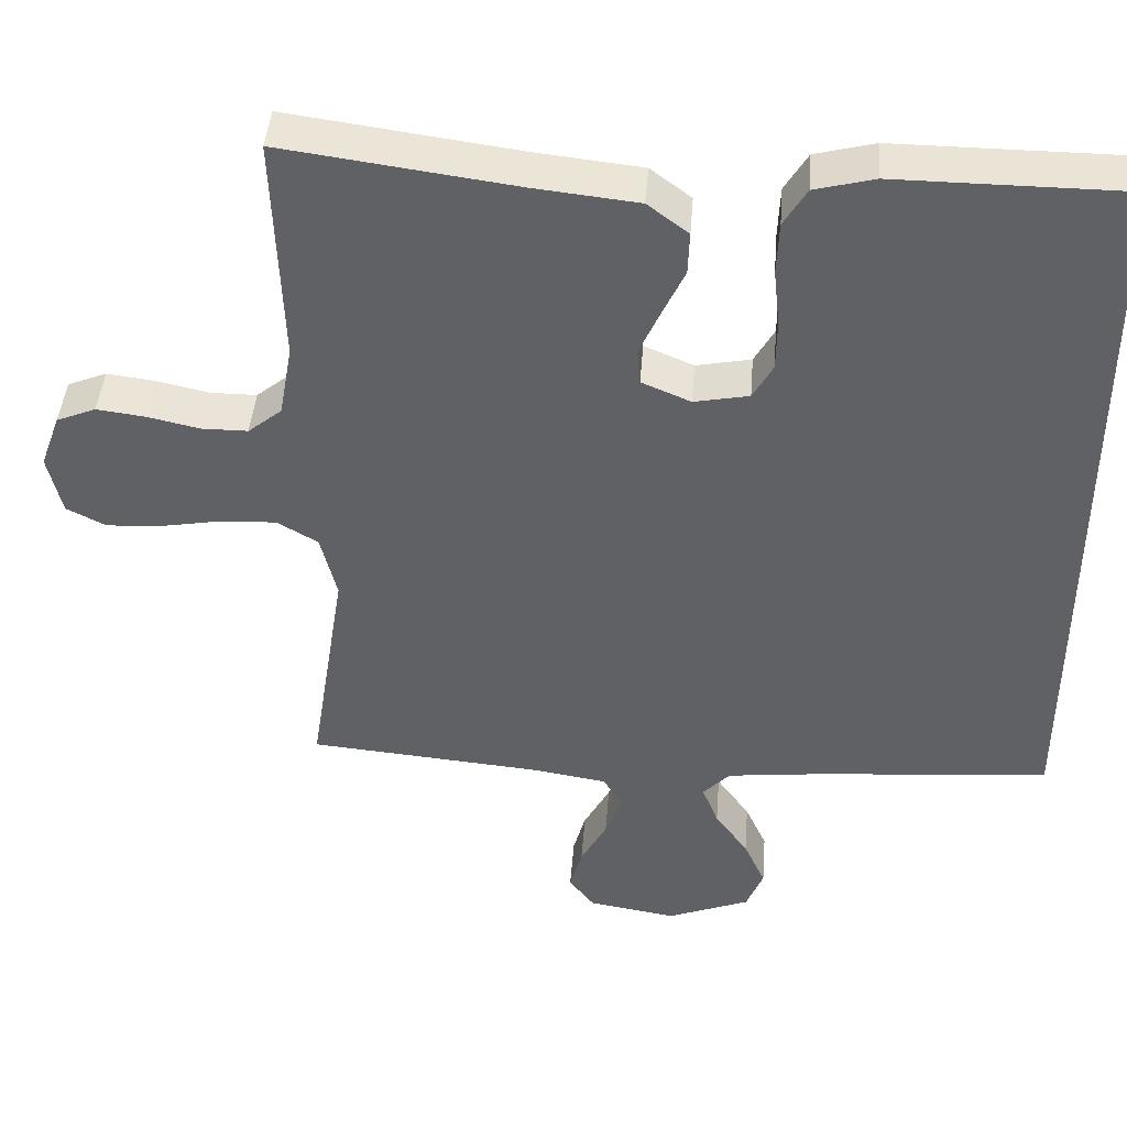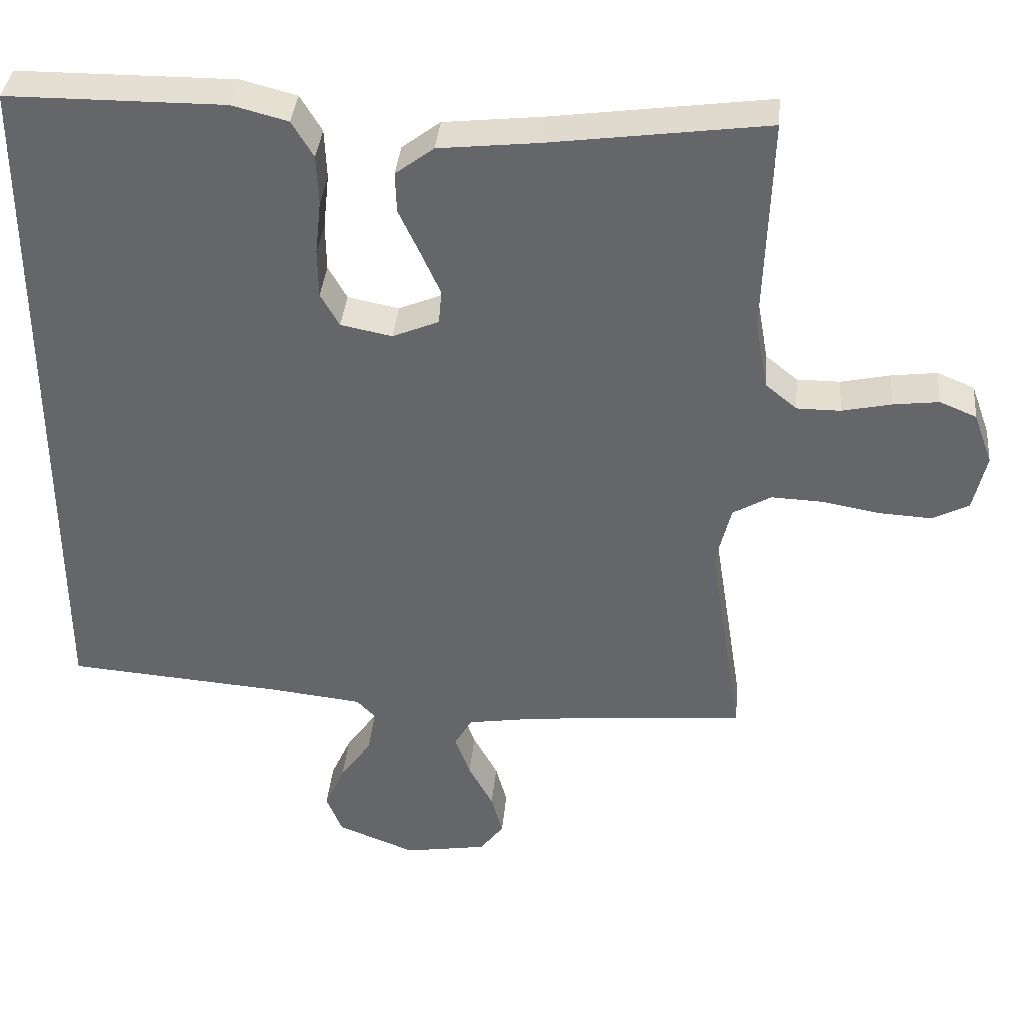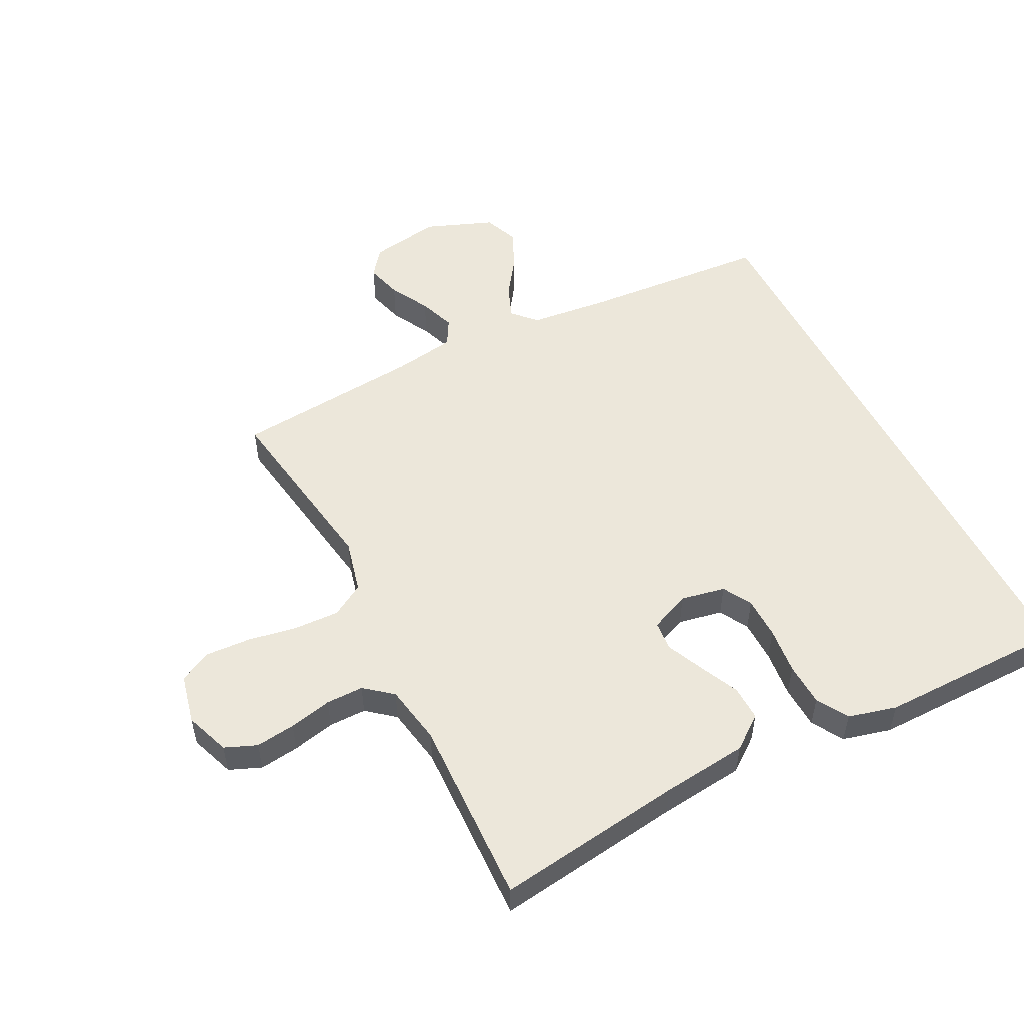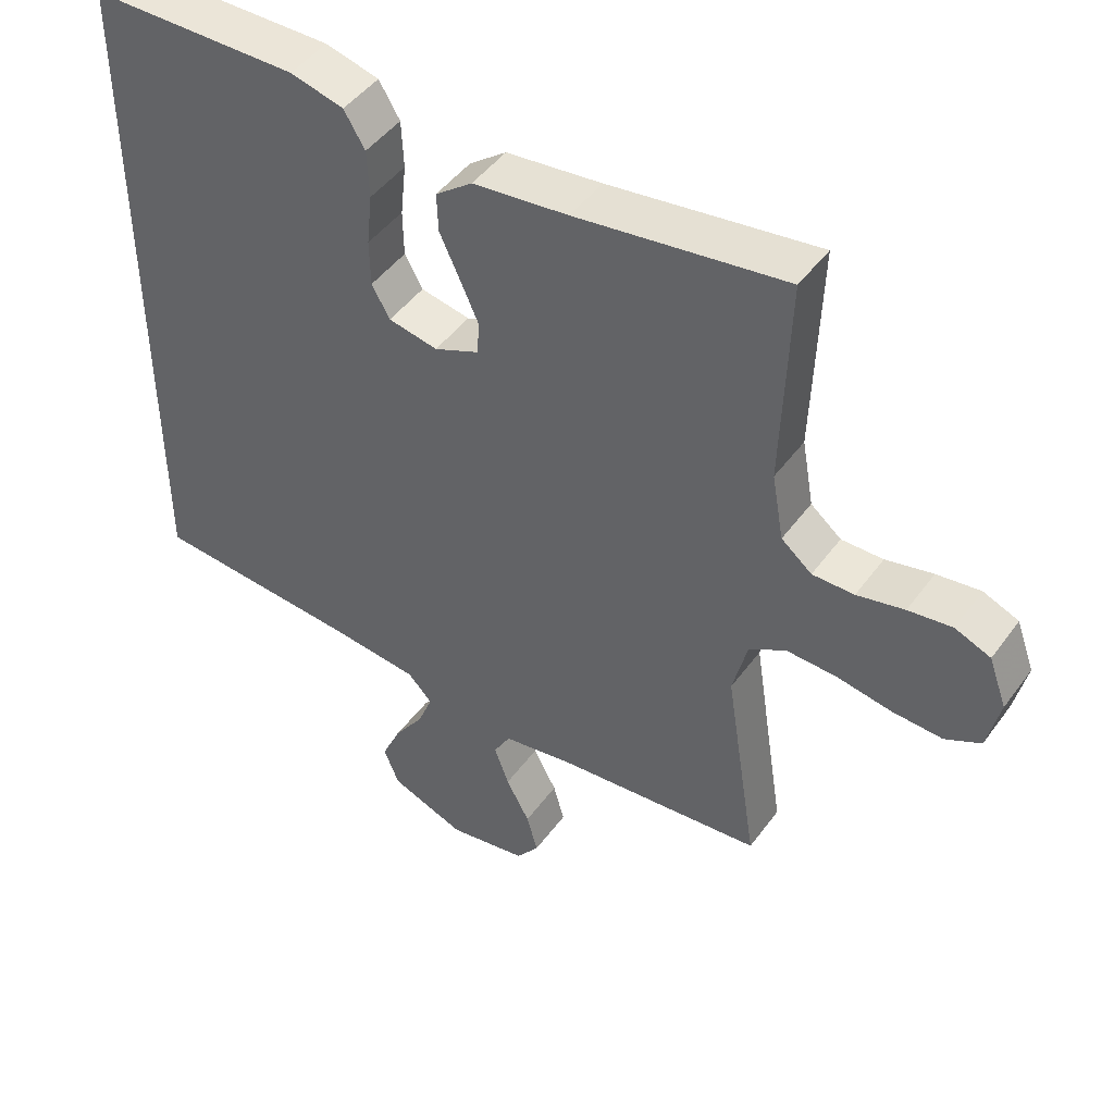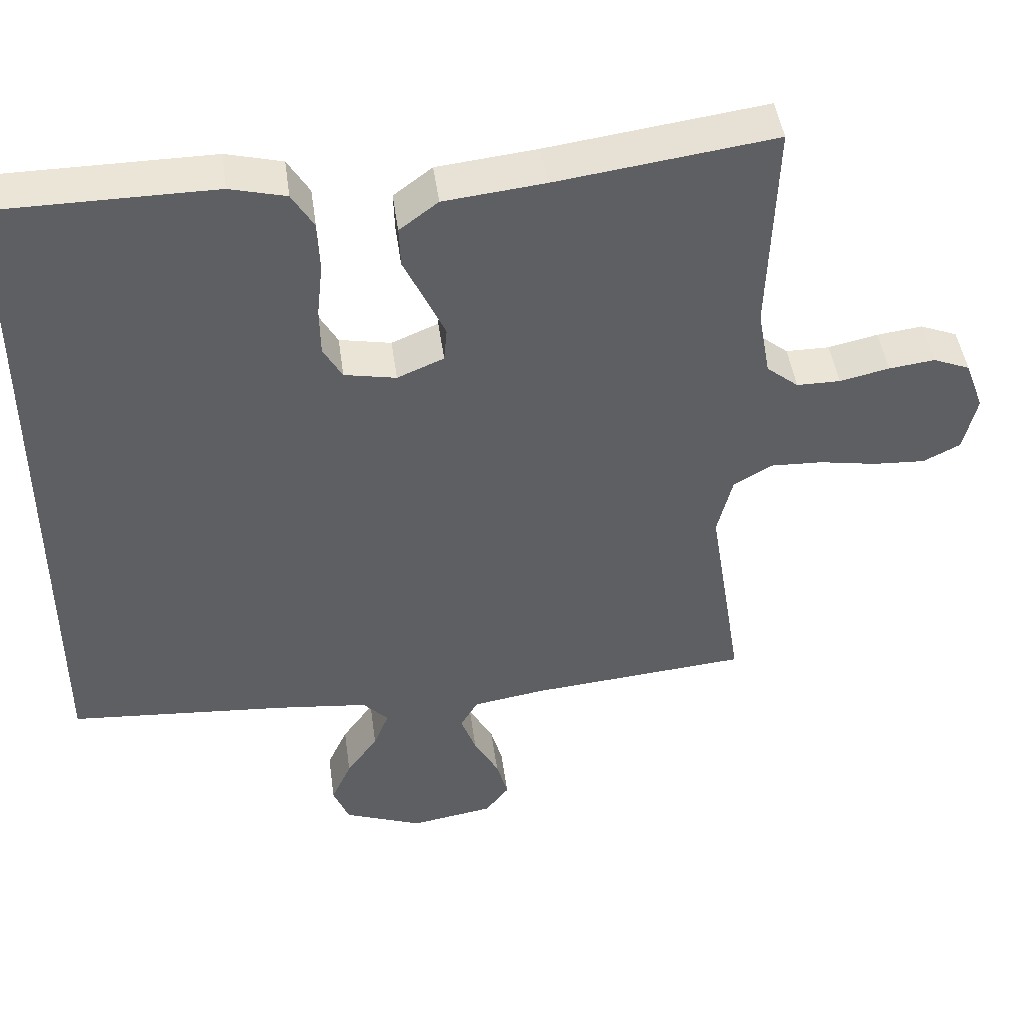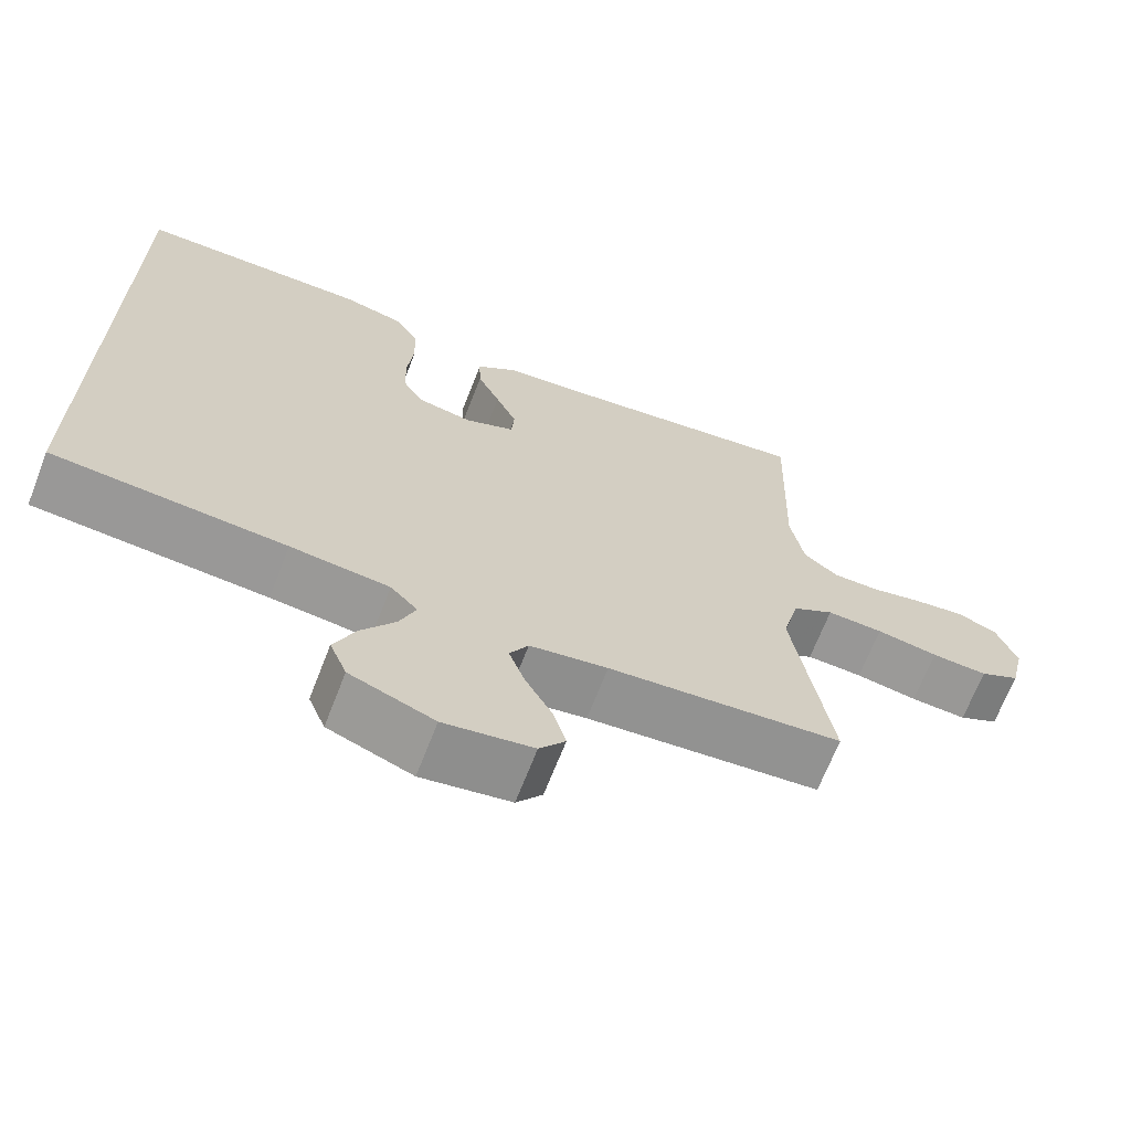
<metadata>
{"format":"obj","ext":"obj","renderer":"f3d","projection":"perspective","resolution":1024,"background":"white","views":[{"elev":43.4,"azim":4.4,"up":"+Z"},{"elev":37.4,"azim":-174.6,"up":"+Z"},{"elev":52.8,"azim":-27.0,"up":"+Y"},{"elev":46.5,"azim":-145.9,"up":"+Z"},{"elev":45.9,"azim":172.2,"up":"+Z"},{"elev":-67.8,"azim":158.8,"up":"+Z"}]}
</metadata>
<code>
v -0.5 0.07 0.5
v -0.2 0.07 0.459
v -0.063 0.07 0.444
v -0.01 0.07 0.404
v -0.012 0.07 0.348
v -0.041 0.07 0.286
v -0.068 0.07 0.226
v -0.064 0.07 0.179
v 0 0.07 0.152
v 0.071 0.07 0.166
v 0.097 0.07 0.212
v 0.098 0.07 0.279
v 0.09 0.07 0.354
v 0.093 0.07 0.423
v 0.123 0.07 0.473
v 0.2 0.07 0.493
v 0.5 0.07 0.491
v 0.5 0.07 -0.479
v 0.2 0.07 -0.502
v 0.073 0.07 -0.516
v 0.038 0.07 -0.553
v 0.059 0.07 -0.606
v 0.102 0.07 -0.667
v 0.13 0.07 -0.729
v 0.108 0.07 -0.784
v 0 0.07 -0.826
v -0.114 0.07 -0.807
v -0.147 0.07 -0.764
v -0.131 0.07 -0.706
v -0.097 0.07 -0.643
v -0.076 0.07 -0.585
v -0.1 0.07 -0.543
v -0.2 0.07 -0.527
v -0.5 0.07 -0.5
v -0.453 0.07 -0.2
v -0.474 0.07 -0.115
v -0.527 0.07 -0.084
v -0.599 0.07 -0.087
v -0.678 0.07 -0.101
v -0.75 0.07 -0.105
v -0.801 0.07 -0.079
v -0.819 0.07 0
v -0.793 0.07 0.071
v -0.742 0.07 0.092
v -0.679 0.07 0.084
v -0.611 0.07 0.069
v -0.551 0.07 0.069
v -0.507 0.07 0.105
v -0.49 0.07 0.2
v -0.5 0 0.5
v -0.2 0 0.459
v -0.063 0 0.444
v -0.01 0 0.404
v -0.012 0 0.348
v -0.041 0 0.286
v -0.068 0 0.226
v -0.064 0 0.179
v 0 0 0.152
v 0.071 0 0.166
v 0.097 0 0.212
v 0.098 0 0.279
v 0.09 0 0.354
v 0.093 0 0.423
v 0.123 0 0.473
v 0.2 0 0.493
v 0.5 0 0.491
v 0.5 0 -0.479
v 0.2 0 -0.502
v 0.073 0 -0.516
v 0.038 0 -0.553
v 0.059 0 -0.606
v 0.102 0 -0.667
v 0.13 0 -0.729
v 0.108 0 -0.784
v 0 0 -0.826
v -0.114 0 -0.807
v -0.147 0 -0.764
v -0.131 0 -0.706
v -0.097 0 -0.643
v -0.076 0 -0.585
v -0.1 0 -0.543
v -0.2 0 -0.527
v -0.5 0 -0.5
v -0.453 0 -0.2
v -0.474 0 -0.115
v -0.527 0 -0.084
v -0.599 0 -0.087
v -0.678 0 -0.101
v -0.75 0 -0.105
v -0.801 0 -0.079
v -0.819 0 0
v -0.793 0 0.071
v -0.742 0 0.092
v -0.679 0 0.084
v -0.611 0 0.069
v -0.551 0 0.069
v -0.507 0 0.105
v -0.49 0 0.2
f 43 44 45 46
f 41 42 43 46
f 41 46 47
f 38 39 40 41
f 37 38 41 47
f 36 37 47 48
f 33 34 35
f 32 33 35 36
f 27 28 29 30
f 27 30 31
f 26 27 31
f 25 26 31
f 22 23 24 25
f 21 22 25 31
f 20 21 31 32
f 16 17 18 19
f 16 19 20
f 12 13 14 15
f 11 12 15 16
f 3 4 5 6
f 2 3 6 7
f 49 1 2 7
f 48 49 7 8
f 36 48 8 9
f 32 36 9 10
f 11 16 20 32
f 10 11 32
f 95 94 93 92
f 95 92 91 90
f 96 95 90
f 90 89 88 87
f 96 90 87 86
f 97 96 86 85
f 84 83 82
f 85 84 82 81
f 79 78 77 76
f 80 79 76
f 80 76 75
f 80 75 74
f 74 73 72 71
f 80 74 71 70
f 81 80 70 69
f 68 67 66 65
f 69 68 65
f 64 63 62 61
f 65 64 61 60
f 55 54 53 52
f 56 55 52 51
f 56 51 50 98
f 57 56 98 97
f 58 57 97 85
f 59 58 85 81
f 81 69 65 60
f 81 60 59
f 1 50 51 2
f 2 51 52 3
f 3 52 53 4
f 4 53 54 5
f 5 54 55 6
f 6 55 56 7
f 7 56 57 8
f 8 57 58 9
f 9 58 59 10
f 10 59 60 11
f 11 60 61 12
f 12 61 62 13
f 13 62 63 14
f 14 63 64 15
f 15 64 65 16
f 16 65 66 17
f 17 66 67 18
f 18 67 68 19
f 19 68 69 20
f 20 69 70 21
f 21 70 71 22
f 22 71 72 23
f 23 72 73 24
f 24 73 74 25
f 25 74 75 26
f 26 75 76 27
f 27 76 77 28
f 28 77 78 29
f 29 78 79 30
f 30 79 80 31
f 31 80 81 32
f 32 81 82 33
f 33 82 83 34
f 34 83 84 35
f 35 84 85 36
f 36 85 86 37
f 37 86 87 38
f 38 87 88 39
f 39 88 89 40
f 40 89 90 41
f 41 90 91 42
f 42 91 92 43
f 43 92 93 44
f 44 93 94 45
f 45 94 95 46
f 46 95 96 47
f 47 96 97 48
f 48 97 98 49
f 49 98 50 1

</code>
